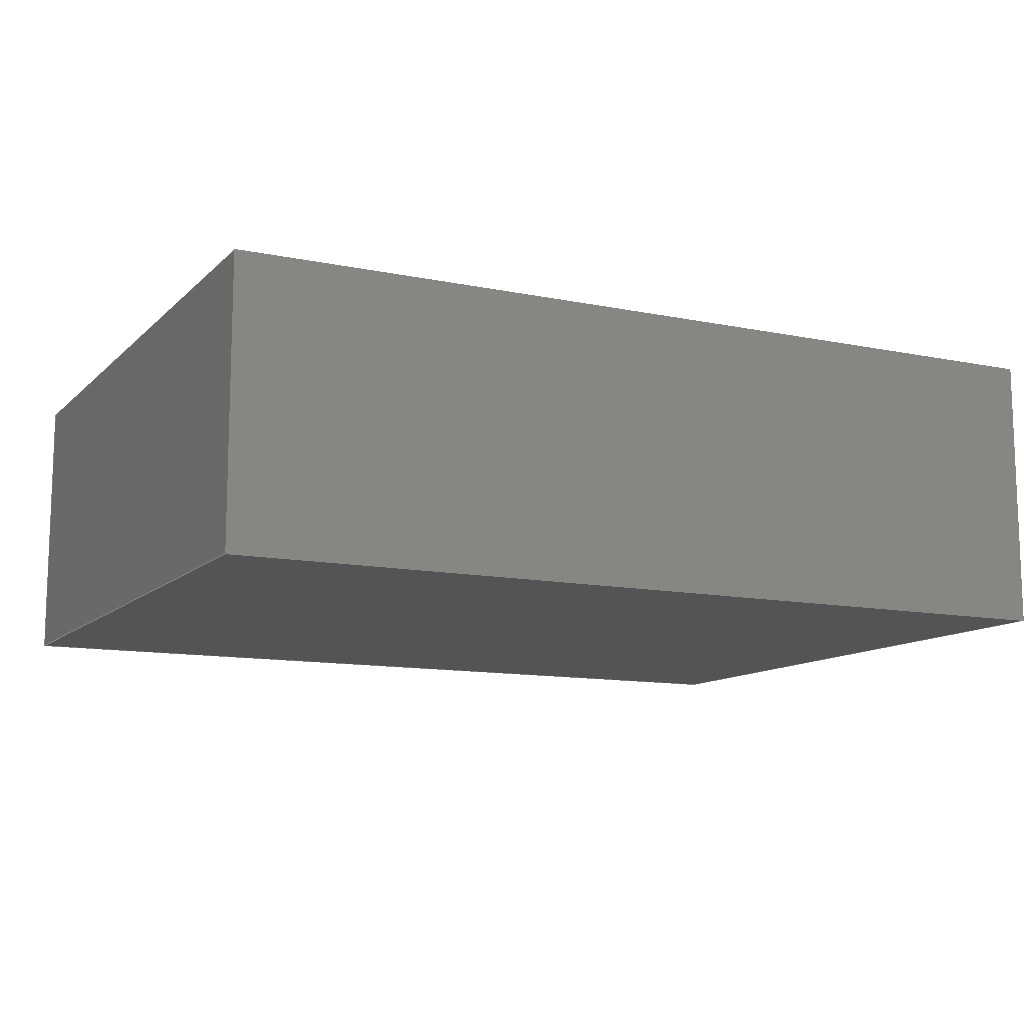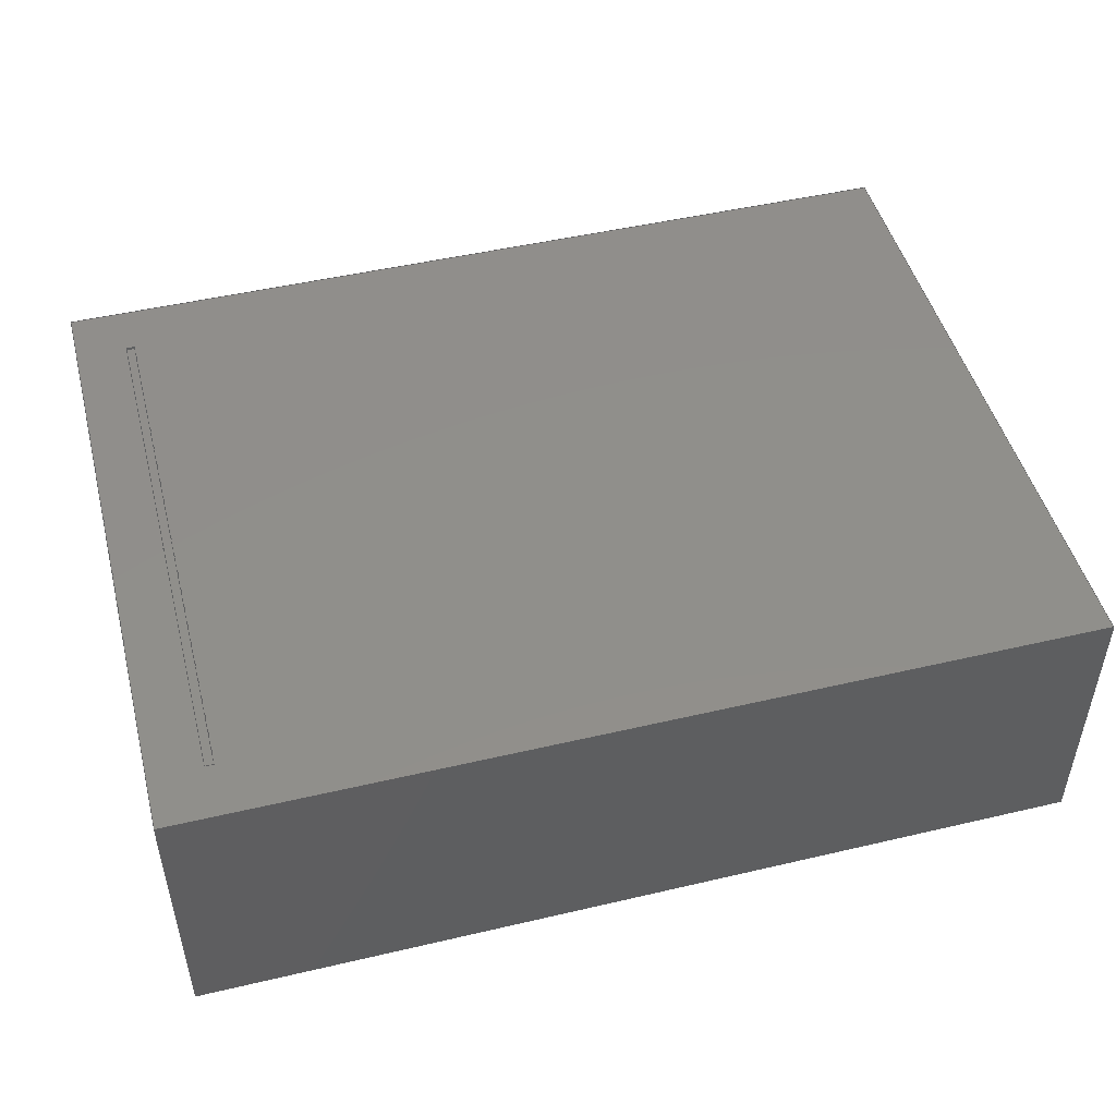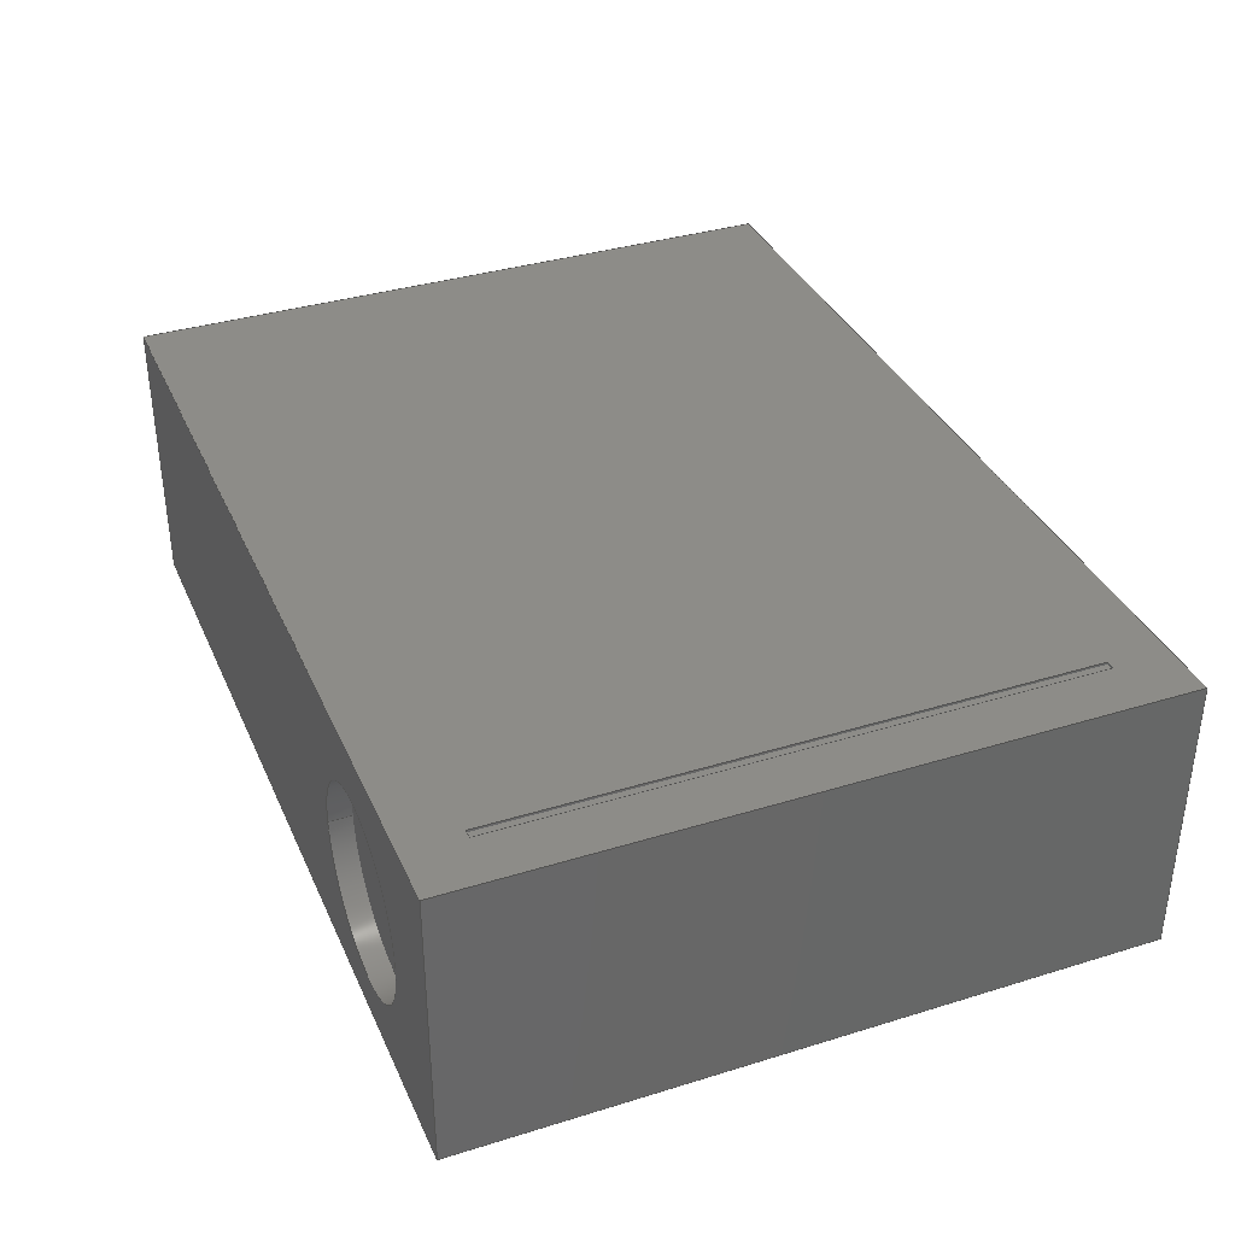
<metadata>
{"format":"step","ext":"step","renderer":"f3d","projection":"perspective","resolution":1024,"background":"white","views":[{"elev":-11.6,"azim":-26.5,"up":"+Y"},{"elev":48.3,"azim":-14.7,"up":"+Y"},{"elev":36.1,"azim":-112.0,"up":"+Y"}]}
</metadata>
<code>
ISO-10303-21;
DATA;
#1=MECHANICAL_DESIGN_GEOMETRIC_PRESENTATION_REPRESENTATION('',(#10,#11,
#12),#363);
#2=SHAPE_REPRESENTATION_RELATIONSHIP('SRR','None',#370,#3);
#3=ADVANCED_BREP_SHAPE_REPRESENTATION('',(#4),#362);
#4=MANIFOLD_SOLID_BREP('Body1',#215);
#5=FACE_BOUND('',#36,.T.);
#6=FACE_BOUND('',#39,.T.);
#7=CIRCLE('',#235,4.243);
#8=CIRCLE('',#236,4.243);
#9=CYLINDRICAL_SURFACE('',#234,4.243);
#10=STYLED_ITEM('',(#381),#206);
#11=STYLED_ITEM('',(#382),#208);
#12=STYLED_ITEM('',(#380),#4);
#13=FACE_OUTER_BOUND('',#26,.T.);
#14=FACE_OUTER_BOUND('',#27,.T.);
#15=FACE_OUTER_BOUND('',#28,.T.);
#16=FACE_OUTER_BOUND('',#29,.T.);
#17=FACE_OUTER_BOUND('',#30,.T.);
#18=FACE_OUTER_BOUND('',#31,.T.);
#19=FACE_OUTER_BOUND('',#32,.T.);
#20=FACE_OUTER_BOUND('',#33,.T.);
#21=FACE_OUTER_BOUND('',#34,.T.);
#22=FACE_OUTER_BOUND('',#35,.T.);
#23=FACE_OUTER_BOUND('',#37,.T.);
#24=FACE_OUTER_BOUND('',#38,.T.);
#25=FACE_OUTER_BOUND('',#40,.T.);
#26=EDGE_LOOP('',(#136,#137,#138,#139));
#27=EDGE_LOOP('',(#140,#141,#142,#143));
#28=EDGE_LOOP('',(#144,#145,#146,#147));
#29=EDGE_LOOP('',(#148,#149,#150,#151));
#30=EDGE_LOOP('',(#152,#153,#154,#155));
#31=EDGE_LOOP('',(#156,#157,#158,#159));
#32=EDGE_LOOP('',(#160));
#33=EDGE_LOOP('',(#161,#162,#163,#164));
#34=EDGE_LOOP('',(#165,#166,#167,#168));
#35=EDGE_LOOP('',(#169,#170,#171,#172));
#36=EDGE_LOOP('',(#173));
#37=EDGE_LOOP('',(#174,#175,#176,#177));
#38=EDGE_LOOP('',(#178,#179,#180,#181));
#39=EDGE_LOOP('',(#182,#183,#184,#185));
#40=EDGE_LOOP('',(#186,#187,#188,#189));
#41=LINE('',#305,#66);
#42=LINE('',#307,#67);
#43=LINE('',#309,#68);
#44=LINE('',#310,#69);
#45=LINE('',#313,#70);
#46=LINE('',#315,#71);
#47=LINE('',#316,#72);
#48=LINE('',#319,#73);
#49=LINE('',#321,#74);
#50=LINE('',#322,#75);
#51=LINE('',#324,#76);
#52=LINE('',#325,#77);
#53=LINE('',#331,#78);
#54=LINE('',#337,#79);
#55=LINE('',#339,#80);
#56=LINE('',#341,#81);
#57=LINE('',#342,#82);
#58=LINE('',#345,#83);
#59=LINE('',#347,#84);
#60=LINE('',#348,#85);
#61=LINE('',#351,#86);
#62=LINE('',#353,#87);
#63=LINE('',#354,#88);
#64=LINE('',#356,#89);
#65=LINE('',#357,#90);
#66=VECTOR('',#248,1);
#67=VECTOR('',#249,1);
#68=VECTOR('',#250,1);
#69=VECTOR('',#251,1);
#70=VECTOR('',#254,1);
#71=VECTOR('',#255,1);
#72=VECTOR('',#256,1);
#73=VECTOR('',#259,1);
#74=VECTOR('',#260,1);
#75=VECTOR('',#261,1);
#76=VECTOR('',#264,1);
#77=VECTOR('',#265,1);
#78=VECTOR('',#272,4.243);
#79=VECTOR('',#279,1);
#80=VECTOR('',#280,1);
#81=VECTOR('',#281,1);
#82=VECTOR('',#282,1);
#83=VECTOR('',#285,1);
#84=VECTOR('',#286,1);
#85=VECTOR('',#287,1);
#86=VECTOR('',#290,1);
#87=VECTOR('',#291,1);
#88=VECTOR('',#292,1);
#89=VECTOR('',#295,1);
#90=VECTOR('',#296,1);
#91=VERTEX_POINT('',#303);
#92=VERTEX_POINT('',#304);
#93=VERTEX_POINT('',#306);
#94=VERTEX_POINT('',#308);
#95=VERTEX_POINT('',#312);
#96=VERTEX_POINT('',#314);
#97=VERTEX_POINT('',#318);
#98=VERTEX_POINT('',#320);
#99=VERTEX_POINT('',#328);
#100=VERTEX_POINT('',#330);
#101=VERTEX_POINT('',#335);
#102=VERTEX_POINT('',#336);
#103=VERTEX_POINT('',#338);
#104=VERTEX_POINT('',#340);
#105=VERTEX_POINT('',#344);
#106=VERTEX_POINT('',#346);
#107=VERTEX_POINT('',#350);
#108=VERTEX_POINT('',#352);
#109=EDGE_CURVE('',#91,#92,#41,.T.);
#110=EDGE_CURVE('',#91,#93,#42,.T.);
#111=EDGE_CURVE('',#93,#94,#43,.T.);
#112=EDGE_CURVE('',#92,#94,#44,.T.);
#113=EDGE_CURVE('',#95,#91,#45,.T.);
#114=EDGE_CURVE('',#95,#96,#46,.T.);
#115=EDGE_CURVE('',#96,#93,#47,.T.);
#116=EDGE_CURVE('',#97,#95,#48,.T.);
#117=EDGE_CURVE('',#97,#98,#49,.T.);
#118=EDGE_CURVE('',#98,#96,#50,.T.);
#119=EDGE_CURVE('',#92,#97,#51,.T.);
#120=EDGE_CURVE('',#94,#98,#52,.T.);
#121=EDGE_CURVE('',#99,#99,#7,.T.);
#122=EDGE_CURVE('',#99,#100,#53,.T.);
#123=EDGE_CURVE('',#100,#100,#8,.T.);
#124=EDGE_CURVE('',#101,#102,#54,.T.);
#125=EDGE_CURVE('',#102,#103,#55,.T.);
#126=EDGE_CURVE('',#104,#103,#56,.T.);
#127=EDGE_CURVE('',#101,#104,#57,.T.);
#128=EDGE_CURVE('',#105,#101,#58,.T.);
#129=EDGE_CURVE('',#106,#104,#59,.T.);
#130=EDGE_CURVE('',#105,#106,#60,.T.);
#131=EDGE_CURVE('',#107,#105,#61,.T.);
#132=EDGE_CURVE('',#108,#106,#62,.T.);
#133=EDGE_CURVE('',#107,#108,#63,.T.);
#134=EDGE_CURVE('',#102,#107,#64,.T.);
#135=EDGE_CURVE('',#103,#108,#65,.T.);
#136=ORIENTED_EDGE('',*,*,#109,.F.);
#137=ORIENTED_EDGE('',*,*,#110,.T.);
#138=ORIENTED_EDGE('',*,*,#111,.T.);
#139=ORIENTED_EDGE('',*,*,#112,.F.);
#140=ORIENTED_EDGE('',*,*,#113,.F.);
#141=ORIENTED_EDGE('',*,*,#114,.T.);
#142=ORIENTED_EDGE('',*,*,#115,.T.);
#143=ORIENTED_EDGE('',*,*,#110,.F.);
#144=ORIENTED_EDGE('',*,*,#116,.F.);
#145=ORIENTED_EDGE('',*,*,#117,.T.);
#146=ORIENTED_EDGE('',*,*,#118,.T.);
#147=ORIENTED_EDGE('',*,*,#114,.F.);
#148=ORIENTED_EDGE('',*,*,#119,.F.);
#149=ORIENTED_EDGE('',*,*,#112,.T.);
#150=ORIENTED_EDGE('',*,*,#120,.T.);
#151=ORIENTED_EDGE('',*,*,#117,.F.);
#152=ORIENTED_EDGE('',*,*,#120,.F.);
#153=ORIENTED_EDGE('',*,*,#111,.F.);
#154=ORIENTED_EDGE('',*,*,#115,.F.);
#155=ORIENTED_EDGE('',*,*,#118,.F.);
#156=ORIENTED_EDGE('',*,*,#121,.F.);
#157=ORIENTED_EDGE('',*,*,#122,.T.);
#158=ORIENTED_EDGE('',*,*,#123,.T.);
#159=ORIENTED_EDGE('',*,*,#122,.F.);
#160=ORIENTED_EDGE('',*,*,#123,.F.);
#161=ORIENTED_EDGE('',*,*,#124,.T.);
#162=ORIENTED_EDGE('',*,*,#125,.T.);
#163=ORIENTED_EDGE('',*,*,#126,.F.);
#164=ORIENTED_EDGE('',*,*,#127,.F.);
#165=ORIENTED_EDGE('',*,*,#128,.T.);
#166=ORIENTED_EDGE('',*,*,#127,.T.);
#167=ORIENTED_EDGE('',*,*,#129,.F.);
#168=ORIENTED_EDGE('',*,*,#130,.F.);
#169=ORIENTED_EDGE('',*,*,#131,.T.);
#170=ORIENTED_EDGE('',*,*,#130,.T.);
#171=ORIENTED_EDGE('',*,*,#132,.F.);
#172=ORIENTED_EDGE('',*,*,#133,.F.);
#173=ORIENTED_EDGE('',*,*,#121,.T.);
#174=ORIENTED_EDGE('',*,*,#134,.T.);
#175=ORIENTED_EDGE('',*,*,#133,.T.);
#176=ORIENTED_EDGE('',*,*,#135,.F.);
#177=ORIENTED_EDGE('',*,*,#125,.F.);
#178=ORIENTED_EDGE('',*,*,#135,.T.);
#179=ORIENTED_EDGE('',*,*,#132,.T.);
#180=ORIENTED_EDGE('',*,*,#129,.T.);
#181=ORIENTED_EDGE('',*,*,#126,.T.);
#182=ORIENTED_EDGE('',*,*,#109,.T.);
#183=ORIENTED_EDGE('',*,*,#119,.T.);
#184=ORIENTED_EDGE('',*,*,#116,.T.);
#185=ORIENTED_EDGE('',*,*,#113,.T.);
#186=ORIENTED_EDGE('',*,*,#134,.F.);
#187=ORIENTED_EDGE('',*,*,#124,.F.);
#188=ORIENTED_EDGE('',*,*,#128,.F.);
#189=ORIENTED_EDGE('',*,*,#131,.F.);
#190=PLANE('',#229);
#191=PLANE('',#230);
#192=PLANE('',#231);
#193=PLANE('',#232);
#194=PLANE('',#233);
#195=PLANE('',#237);
#196=PLANE('',#238);
#197=PLANE('',#239);
#198=PLANE('',#240);
#199=PLANE('',#241);
#200=PLANE('',#242);
#201=PLANE('',#243);
#202=ADVANCED_FACE('',(#13),#190,.F.);
#203=ADVANCED_FACE('',(#14),#191,.F.);
#204=ADVANCED_FACE('',(#15),#192,.F.);
#205=ADVANCED_FACE('',(#16),#193,.F.);
#206=ADVANCED_FACE('',(#17),#194,.F.);
#207=ADVANCED_FACE('',(#18),#9,.F.);
#208=ADVANCED_FACE('',(#19),#195,.T.);
#209=ADVANCED_FACE('',(#20),#196,.T.);
#210=ADVANCED_FACE('',(#21),#197,.T.);
#211=ADVANCED_FACE('',(#22,#5),#198,.T.);
#212=ADVANCED_FACE('',(#23),#199,.T.);
#213=ADVANCED_FACE('',(#24,#6),#200,.T.);
#214=ADVANCED_FACE('',(#25),#201,.F.);
#215=CLOSED_SHELL('',(#202,#203,#204,#205,#206,#207,#208,#209,#210,#211,
#212,#213,#214));
#216=DERIVED_UNIT_ELEMENT(#218,1);
#217=DERIVED_UNIT_ELEMENT(#365,3);
#218=(
MASS_UNIT()
NAMED_UNIT(*)
SI_UNIT(.KILO.,.GRAM.)
);
#219=DERIVED_UNIT((#216,#217));
#220=MEASURE_REPRESENTATION_ITEM('density measure',
POSITIVE_RATIO_MEASURE(7850),#219);
#221=PROPERTY_DEFINITION_REPRESENTATION(#226,#223);
#222=PROPERTY_DEFINITION_REPRESENTATION(#227,#224);
#223=REPRESENTATION('material name',(#225),#362);
#224=REPRESENTATION('density',(#220),#362);
#225=DESCRIPTIVE_REPRESENTATION_ITEM('Steel','Steel');
#226=PROPERTY_DEFINITION('material property','material name',#372);
#227=PROPERTY_DEFINITION('material property','density of part',#372);
#228=AXIS2_PLACEMENT_3D('placement',#301,#244,#245);
#229=AXIS2_PLACEMENT_3D('',#302,#246,#247);
#230=AXIS2_PLACEMENT_3D('',#311,#252,#253);
#231=AXIS2_PLACEMENT_3D('',#317,#257,#258);
#232=AXIS2_PLACEMENT_3D('',#323,#262,#263);
#233=AXIS2_PLACEMENT_3D('',#326,#266,#267);
#234=AXIS2_PLACEMENT_3D('',#327,#268,#269);
#235=AXIS2_PLACEMENT_3D('',#329,#270,#271);
#236=AXIS2_PLACEMENT_3D('',#332,#273,#274);
#237=AXIS2_PLACEMENT_3D('',#333,#275,#276);
#238=AXIS2_PLACEMENT_3D('',#334,#277,#278);
#239=AXIS2_PLACEMENT_3D('',#343,#283,#284);
#240=AXIS2_PLACEMENT_3D('',#349,#288,#289);
#241=AXIS2_PLACEMENT_3D('',#355,#293,#294);
#242=AXIS2_PLACEMENT_3D('',#358,#297,#298);
#243=AXIS2_PLACEMENT_3D('',#359,#299,#300);
#244=DIRECTION('axis',(0,0,1));
#245=DIRECTION('refdir',(1,0,0));
#246=DIRECTION('center_axis',(-1,0,0));
#247=DIRECTION('ref_axis',(0,0,-1));
#248=DIRECTION('',(0,0,-1));
#249=DIRECTION('',(0,-1,0));
#250=DIRECTION('',(0,0,-1));
#251=DIRECTION('',(0,-1,0));
#252=DIRECTION('center_axis',(0,0,1));
#253=DIRECTION('ref_axis',(-1,0,0));
#254=DIRECTION('',(-1,0,0));
#255=DIRECTION('',(0,-1,0));
#256=DIRECTION('',(-1,0,0));
#257=DIRECTION('center_axis',(1,0,0));
#258=DIRECTION('ref_axis',(0,0,1));
#259=DIRECTION('',(0,0,1));
#260=DIRECTION('',(0,-1,0));
#261=DIRECTION('',(0,0,1));
#262=DIRECTION('center_axis',(0,0,-1));
#263=DIRECTION('ref_axis',(1,0,0));
#264=DIRECTION('',(1,0,0));
#265=DIRECTION('',(1,0,0));
#266=DIRECTION('center_axis',(0,-1,0));
#267=DIRECTION('ref_axis',(0,0,-1));
#268=DIRECTION('center_axis',(0,0,1));
#269=DIRECTION('ref_axis',(-1,0,0));
#270=DIRECTION('center_axis',(0,0,1));
#271=DIRECTION('ref_axis',(-1,0,0));
#272=DIRECTION('',(0,0,1));
#273=DIRECTION('center_axis',(0,0,1));
#274=DIRECTION('ref_axis',(-1,0,0));
#275=DIRECTION('center_axis',(0,0,-1));
#276=DIRECTION('ref_axis',(-1,0,0));
#277=DIRECTION('center_axis',(0,0,1));
#278=DIRECTION('ref_axis',(1,0,0));
#279=DIRECTION('',(1,0,0));
#280=DIRECTION('',(0,1,0));
#281=DIRECTION('',(1,0,0));
#282=DIRECTION('',(0,1,0));
#283=DIRECTION('center_axis',(-1,0,0));
#284=DIRECTION('ref_axis',(0,0,1));
#285=DIRECTION('',(0,0,1));
#286=DIRECTION('',(0,0,1));
#287=DIRECTION('',(0,1,0));
#288=DIRECTION('center_axis',(0,0,-1));
#289=DIRECTION('ref_axis',(-1,0,0));
#290=DIRECTION('',(-1,0,0));
#291=DIRECTION('',(-1,0,0));
#292=DIRECTION('',(0,1,0));
#293=DIRECTION('center_axis',(1,0,0));
#294=DIRECTION('ref_axis',(0,0,-1));
#295=DIRECTION('',(0,0,-1));
#296=DIRECTION('',(0,0,-1));
#297=DIRECTION('center_axis',(0,1,0));
#298=DIRECTION('ref_axis',(0,0,1));
#299=DIRECTION('center_axis',(0,1,0));
#300=DIRECTION('ref_axis',(1,0,0));
#301=CARTESIAN_POINT('',(0,0,0));
#302=CARTESIAN_POINT('Origin',(-17.7,12.5,12.5));
#303=CARTESIAN_POINT('',(-17.7,12.5,12.5));
#304=CARTESIAN_POINT('',(-17.7,12.5,-12.5));
#305=CARTESIAN_POINT('',(-17.7,12.5,6.25));
#306=CARTESIAN_POINT('',(-17.7,12.4,12.5));
#307=CARTESIAN_POINT('',(-17.7,12.5,12.5));
#308=CARTESIAN_POINT('',(-17.7,12.4,-12.5));
#309=CARTESIAN_POINT('',(-17.7,12.4,12.5));
#310=CARTESIAN_POINT('',(-17.7,12.5,-12.5));
#311=CARTESIAN_POINT('Origin',(-17.3,12.5,12.5));
#312=CARTESIAN_POINT('',(-17.3,12.5,12.5));
#313=CARTESIAN_POINT('',(-8.65,12.5,12.5));
#314=CARTESIAN_POINT('',(-17.3,12.4,12.5));
#315=CARTESIAN_POINT('',(-17.3,12.5,12.5));
#316=CARTESIAN_POINT('',(-17.3,12.4,12.5));
#317=CARTESIAN_POINT('Origin',(-17.3,12.5,-12.5));
#318=CARTESIAN_POINT('',(-17.3,12.5,-12.5));
#319=CARTESIAN_POINT('',(-17.3,12.5,-6.25));
#320=CARTESIAN_POINT('',(-17.3,12.4,-12.5));
#321=CARTESIAN_POINT('',(-17.3,12.5,-12.5));
#322=CARTESIAN_POINT('',(-17.3,12.4,-12.5));
#323=CARTESIAN_POINT('Origin',(-17.7,12.5,-12.5));
#324=CARTESIAN_POINT('',(-8.85,12.5,-12.5));
#325=CARTESIAN_POINT('',(-17.7,12.4,-12.5));
#326=CARTESIAN_POINT('Origin',(-17.5,12.4,0));
#327=CARTESIAN_POINT('Origin',(-12,6,-15));
#328=CARTESIAN_POINT('',(-7.757,6,-15));
#329=CARTESIAN_POINT('Origin',(-12,6,-15));
#330=CARTESIAN_POINT('',(-7.757,6,-14));
#331=CARTESIAN_POINT('',(-7.757,6,-15));
#332=CARTESIAN_POINT('Origin',(-12,6,-14));
#333=CARTESIAN_POINT('Origin',(-12,6,-14));
#334=CARTESIAN_POINT('Origin',(-20,0,15));
#335=CARTESIAN_POINT('',(-20,0,15));
#336=CARTESIAN_POINT('',(20,0,15));
#337=CARTESIAN_POINT('',(-20,0,15));
#338=CARTESIAN_POINT('',(20,12.5,15));
#339=CARTESIAN_POINT('',(20,0,15));
#340=CARTESIAN_POINT('',(-20,12.5,15));
#341=CARTESIAN_POINT('',(-20,12.5,15));
#342=CARTESIAN_POINT('',(-20,0,15));
#343=CARTESIAN_POINT('Origin',(-20,0,-15));
#344=CARTESIAN_POINT('',(-20,0,-15));
#345=CARTESIAN_POINT('',(-20,0,-15));
#346=CARTESIAN_POINT('',(-20,12.5,-15));
#347=CARTESIAN_POINT('',(-20,12.5,-15));
#348=CARTESIAN_POINT('',(-20,0,-15));
#349=CARTESIAN_POINT('Origin',(20,0,-15));
#350=CARTESIAN_POINT('',(20,0,-15));
#351=CARTESIAN_POINT('',(20,0,-15));
#352=CARTESIAN_POINT('',(20,12.5,-15));
#353=CARTESIAN_POINT('',(20,12.5,-15));
#354=CARTESIAN_POINT('',(20,0,-15));
#355=CARTESIAN_POINT('Origin',(20,0,15));
#356=CARTESIAN_POINT('',(20,0,15));
#357=CARTESIAN_POINT('',(20,12.5,15));
#358=CARTESIAN_POINT('Origin',(0,12.5,0));
#359=CARTESIAN_POINT('Origin',(0,0,0));
#360=UNCERTAINTY_MEASURE_WITH_UNIT(LENGTH_MEASURE(0.001),#364,
'DISTANCE_ACCURACY_VALUE',
'Maximum model space distance between geometric entities at asserted c
onnectivities');
#361=UNCERTAINTY_MEASURE_WITH_UNIT(LENGTH_MEASURE(0.001),#364,
'DISTANCE_ACCURACY_VALUE',
'Maximum model space distance between geometric entities at asserted c
onnectivities');
#362=(
GEOMETRIC_REPRESENTATION_CONTEXT(3)
GLOBAL_UNCERTAINTY_ASSIGNED_CONTEXT((#360))
GLOBAL_UNIT_ASSIGNED_CONTEXT((#364,#366,#367))
REPRESENTATION_CONTEXT('','3D')
);
#363=(
GEOMETRIC_REPRESENTATION_CONTEXT(3)
GLOBAL_UNCERTAINTY_ASSIGNED_CONTEXT((#361))
GLOBAL_UNIT_ASSIGNED_CONTEXT((#364,#366,#367))
REPRESENTATION_CONTEXT('','3D')
);
#364=(
LENGTH_UNIT()
NAMED_UNIT(*)
SI_UNIT(.CENTI.,.METRE.)
);
#365=(
LENGTH_UNIT()
NAMED_UNIT(*)
SI_UNIT($,.METRE.)
);
#366=(
NAMED_UNIT(*)
PLANE_ANGLE_UNIT()
SI_UNIT($,.RADIAN.)
);
#367=(
NAMED_UNIT(*)
SI_UNIT($,.STERADIAN.)
SOLID_ANGLE_UNIT()
);
#368=SHAPE_DEFINITION_REPRESENTATION(#369,#370);
#369=PRODUCT_DEFINITION_SHAPE('',$,#372);
#370=SHAPE_REPRESENTATION('',(#228),#362);
#371=PRODUCT_DEFINITION_CONTEXT('part definition',#376,'design');
#372=PRODUCT_DEFINITION('Proyector','Proyector v2',#373,#371);
#373=PRODUCT_DEFINITION_FORMATION('',$,#378);
#374=PRODUCT_RELATED_PRODUCT_CATEGORY('Proyector v2','Proyector v2',(#378));
#375=APPLICATION_PROTOCOL_DEFINITION('international standard',
'automotive_design',2009,#376);
#376=APPLICATION_CONTEXT(
'Core Data for Automotive Mechanical Design Process');
#377=PRODUCT_CONTEXT('part definition',#376,'mechanical');
#378=PRODUCT('Proyector','Proyector v2',$,(#377));
#379=PRESENTATION_STYLE_ASSIGNMENT((#383));
#380=PRESENTATION_STYLE_ASSIGNMENT((#384));
#381=PRESENTATION_STYLE_ASSIGNMENT((#385));
#382=PRESENTATION_STYLE_ASSIGNMENT((#386));
#383=SURFACE_STYLE_USAGE(.BOTH.,#387);
#384=SURFACE_STYLE_USAGE(.BOTH.,#388);
#385=SURFACE_STYLE_USAGE(.BOTH.,#389);
#386=SURFACE_STYLE_USAGE(.BOTH.,#390);
#387=SURFACE_SIDE_STYLE('',(#391));
#388=SURFACE_SIDE_STYLE('',(#392));
#389=SURFACE_SIDE_STYLE('',(#393));
#390=SURFACE_SIDE_STYLE('',(#394));
#391=SURFACE_STYLE_FILL_AREA(#395);
#392=SURFACE_STYLE_FILL_AREA(#396);
#393=SURFACE_STYLE_FILL_AREA(#397);
#394=SURFACE_STYLE_FILL_AREA(#398);
#395=FILL_AREA_STYLE('Steel - Satin',(#399));
#396=FILL_AREA_STYLE('Plastic - Glossy (Black)',(#400));
#397=FILL_AREA_STYLE('Aluminum - Anodized Glossy (Grey)',(#401));
#398=FILL_AREA_STYLE('LED - SMD 5630 - 50lm (White)',(#402));
#399=FILL_AREA_STYLE_COLOUR('Steel - Satin',#403);
#400=FILL_AREA_STYLE_COLOUR('Plastic - Glossy (Black)',#404);
#401=FILL_AREA_STYLE_COLOUR('Aluminum - Anodized Glossy (Grey)',#405);
#402=FILL_AREA_STYLE_COLOUR('LED - SMD 5630 - 50lm (White)',#406);
#403=COLOUR_RGB('Steel - Satin',0.6275,0.6275,0.6275);
#404=COLOUR_RGB('Plastic - Glossy (Black)',0.09804,0.09804,
0.09804);
#405=COLOUR_RGB('Aluminum - Anodized Glossy (Grey)',0.5373,0.5373,
0.5373);
#406=COLOUR_RGB('LED - SMD 5630 - 50lm (White)',0.9294,0.9294,
0.9294);
ENDSEC;
END-ISO-10303-21;

</code>
